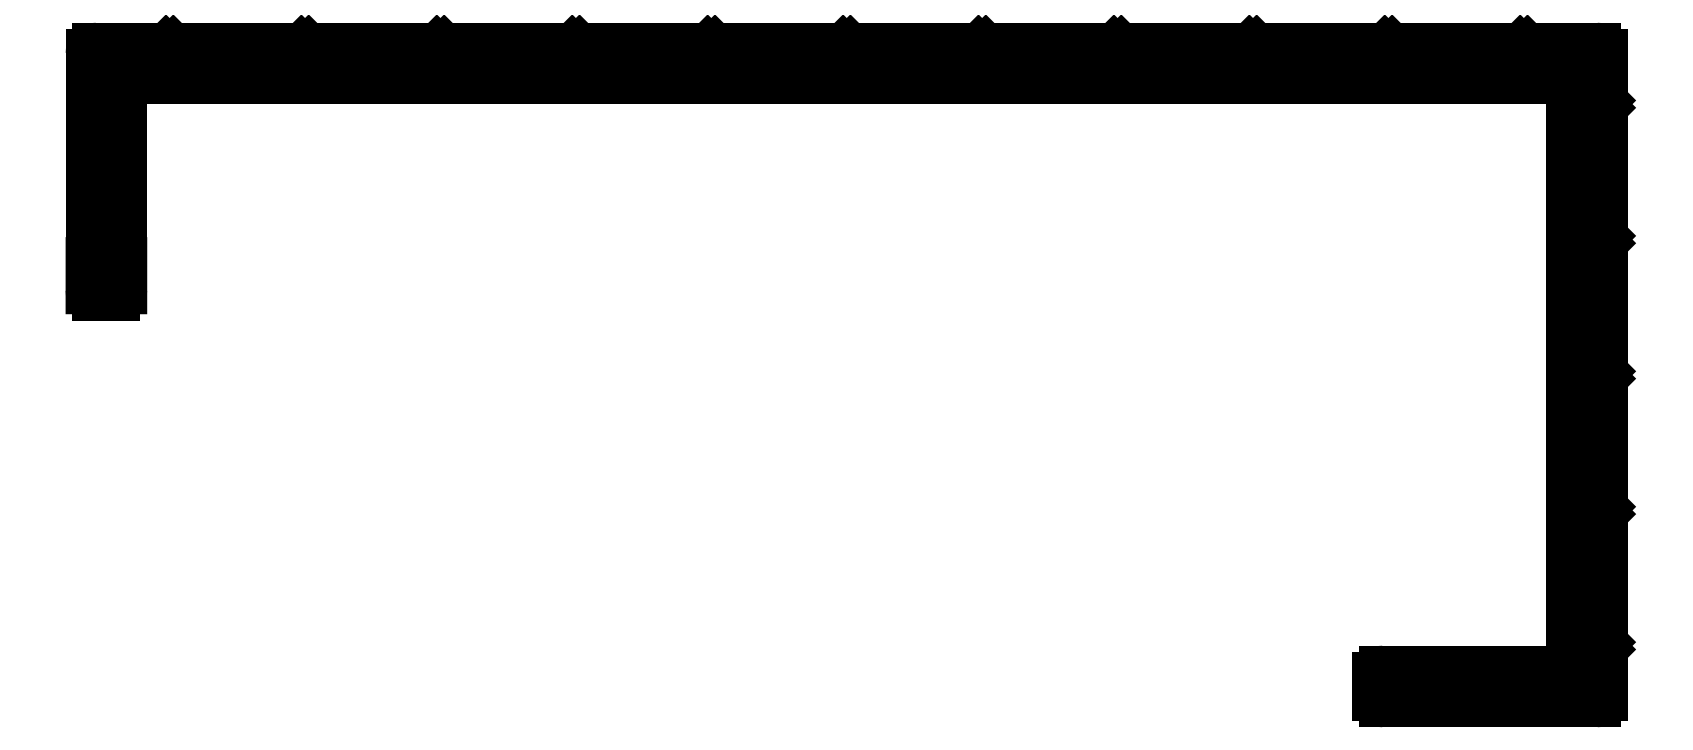
<metadata>
{"format":"dxf","ext":"dxf","renderer":"ezdxf+matplotlib","layout":"modelspace","background":"white","min_lineweight":24,"dpi":150}
</metadata>
<code>
0
SECTION
2
ENTITIES
0
ARC
8
0
10
1413
20
596.6
30
0
40
0.3031
50
90.24
51
134.8
0
LINE
8
0
10
1413
20
596.8
30
0
11
1413
21
596.7
31
0
0
LINE
8
0
10
1418
20
596.9
30
0
11
1413
21
596.9
31
0
0
ARC
8
0
10
1413
20
596.8
30
0
40
0.1
50
225
51
315
0
ARC
8
0
10
1418
20
596.6
30
0
40
0.3031
50
45.24
51
89.76
0
LINE
8
0
10
1413
20
596.7
30
0
11
1412
21
596.8
31
0
0
LINE
8
0
10
1419
20
596.7
30
0
11
1418
21
596.8
31
0
0
ARC
8
0
10
1412
20
596.6
30
0
40
0.3031
50
45.24
51
89.76
0
ARC
8
0
10
1419
20
596.8
30
0
40
0.1
50
225
51
315
0
LINE
8
0
10
1412
20
596.9
30
0
11
1407
21
596.9
31
0
0
LINE
8
0
10
1419
20
596.8
30
0
11
1419
21
596.7
31
0
0
ARC
8
0
10
1407
20
596.6
30
0
40
0.3031
50
90.24
51
134.8
0
ARC
8
0
10
1419
20
596.6
30
0
40
0.3031
50
90.24
51
134.8
0
LINE
8
0
10
1407
20
596.8
30
0
11
1407
21
596.7
31
0
0
LINE
8
0
10
1424
20
596.9
30
0
11
1419
21
596.9
31
0
0
ARC
8
0
10
1407
20
596.8
30
0
40
0.1
50
225
51
315
0
ARC
8
0
10
1424
20
596.6
30
0
40
0.3031
50
45.24
51
89.76
0
LINE
8
0
10
1407
20
596.7
30
0
11
1406
21
596.8
31
0
0
LINE
8
0
10
1425
20
596.7
30
0
11
1424
21
596.8
31
0
0
ARC
8
0
10
1406
20
596.6
30
0
40
0.3031
50
45.24
51
89.76
0
ARC
8
0
10
1425
20
596.8
30
0
40
0.1
50
225
51
315
0
LINE
8
0
10
1406
20
596.9
30
0
11
1401
21
596.9
31
0
0
LINE
8
0
10
1425
20
596.8
30
0
11
1425
21
596.7
31
0
0
ARC
8
0
10
1401
20
596.6
30
0
40
0.3031
50
90.24
51
134.8
0
ARC
8
0
10
1425
20
596.6
30
0
40
0.3031
50
90.24
51
134.8
0
LINE
8
0
10
1401
20
596.8
30
0
11
1401
21
596.7
31
0
0
LINE
8
0
10
1428
20
596.9
30
0
11
1425
21
596.9
31
0
0
ARC
8
0
10
1401
20
596.8
30
0
40
0.1
50
225
51
315
0
ARC
8
0
10
1428
20
596.6
30
0
40
0.3001
50
0.02373
51
89.98
0
LINE
8
0
10
1401
20
596.7
30
0
11
1400
21
596.8
31
0
0
LINE
8
0
10
1428
20
594.7
30
0
11
1428
21
596.6
31
0
0
ARC
8
0
10
1400
20
596.6
30
0
40
0.3031
50
45.24
51
89.76
0
ARC
8
0
10
1428
20
594.7
30
0
40
0.3031
50
315.2
51
359.8
0
LINE
8
0
10
1400
20
596.9
30
0
11
1395
21
596.9
31
0
0
LINE
8
0
10
1428
20
594.4
30
0
11
1428
21
594.5
31
0
0
ARC
8
0
10
1395
20
596.6
30
0
40
0.3031
50
90.24
51
134.8
0
ARC
8
0
10
1428
20
594.4
30
0
40
0.1
50
135
51
225
0
LINE
8
0
10
1395
20
596.8
30
0
11
1395
21
596.7
31
0
0
LINE
8
0
10
1428
20
594.2
30
0
11
1428
21
594.3
31
0
0
ARC
8
0
10
1395
20
596.8
30
0
40
0.1
50
225
51
315
0
ARC
8
0
10
1428
20
594
30
0
40
0.3031
50
0.2413
51
44.76
0
LINE
8
0
10
1395
20
596.7
30
0
11
1394
21
596.8
31
0
0
LINE
8
0
10
1428
20
588.7
30
0
11
1428
21
594
31
0
0
ARC
8
0
10
1394
20
596.6
30
0
40
0.3031
50
45.24
51
89.76
0
ARC
8
0
10
1428
20
588.7
30
0
40
0.3031
50
315.2
51
359.8
0
LINE
8
0
10
1394
20
596.9
30
0
11
1389
21
596.9
31
0
0
LINE
8
0
10
1428
20
588.4
30
0
11
1428
21
588.5
31
0
0
ARC
8
0
10
1389
20
596.6
30
0
40
0.3031
50
90.24
51
134.8
0
ARC
8
0
10
1428
20
588.4
30
0
40
0.1
50
135
51
225
0
LINE
8
0
10
1389
20
596.8
30
0
11
1389
21
596.7
31
0
0
LINE
8
0
10
1428
20
588.2
30
0
11
1428
21
588.3
31
0
0
ARC
8
0
10
1389
20
596.8
30
0
40
0.1
50
225
51
315
0
ARC
8
0
10
1428
20
588
30
0
40
0.3031
50
0.2413
51
44.76
0
LINE
8
0
10
1389
20
596.7
30
0
11
1388
21
596.8
31
0
0
LINE
8
0
10
1428
20
582.7
30
0
11
1428
21
588
31
0
0
ARC
8
0
10
1388
20
596.6
30
0
40
0.3031
50
45.24
51
89.76
0
ARC
8
0
10
1428
20
582.7
30
0
40
0.3031
50
315.2
51
359.8
0
LINE
8
0
10
1388
20
596.9
30
0
11
1383
21
596.9
31
0
0
LINE
8
0
10
1428
20
582.4
30
0
11
1428
21
582.5
31
0
0
ARC
8
0
10
1383
20
596.6
30
0
40
0.3031
50
90.24
51
134.8
0
ARC
8
0
10
1428
20
582.4
30
0
40
0.1
50
135
51
225
0
LINE
8
0
10
1383
20
596.8
30
0
11
1383
21
596.7
31
0
0
LINE
8
0
10
1428
20
582.2
30
0
11
1428
21
582.3
31
0
0
ARC
8
0
10
1383
20
596.8
30
0
40
0.1
50
225
51
315
0
ARC
8
0
10
1428
20
582
30
0
40
0.3031
50
0.2415
51
44.76
0
LINE
8
0
10
1383
20
596.7
30
0
11
1382
21
596.8
31
0
0
LINE
8
0
10
1428
20
576.7
30
0
11
1428
21
582
31
0
0
ARC
8
0
10
1382
20
596.6
30
0
40
0.3031
50
45.24
51
89.76
0
ARC
8
0
10
1428
20
576.7
30
0
40
0.3031
50
315.2
51
359.8
0
LINE
8
0
10
1382
20
596.9
30
0
11
1377
21
596.9
31
0
0
LINE
8
0
10
1428
20
576.4
30
0
11
1428
21
576.5
31
0
0
ARC
8
0
10
1377
20
596.6
30
0
40
0.3031
50
90.24
51
134.8
0
ARC
8
0
10
1428
20
576.4
30
0
40
0.1
50
135
51
225
0
LINE
8
0
10
1377
20
596.8
30
0
11
1377
21
596.7
31
0
0
LINE
8
0
10
1428
20
576.2
30
0
11
1428
21
576.3
31
0
0
ARC
8
0
10
1377
20
596.8
30
0
40
0.1
50
225
51
315
0
ARC
8
0
10
1428
20
576
30
0
40
0.3031
50
0.2415
51
44.76
0
LINE
8
0
10
1377
20
596.7
30
0
11
1376
21
596.8
31
0
0
LINE
8
0
10
1428
20
570.7
30
0
11
1428
21
576
31
0
0
ARC
8
0
10
1376
20
596.6
30
0
40
0.3031
50
45.24
51
89.76
0
ARC
8
0
10
1428
20
570.7
30
0
40
0.3031
50
315.2
51
359.8
0
LINE
8
0
10
1376
20
596.9
30
0
11
1371
21
596.9
31
0
0
LINE
8
0
10
1428
20
570.4
30
0
11
1428
21
570.5
31
0
0
ARC
8
0
10
1371
20
596.6
30
0
40
0.3031
50
90.24
51
134.8
0
ARC
8
0
10
1428
20
570.4
30
0
40
0.1
50
135
51
225
0
LINE
8
0
10
1371
20
596.8
30
0
11
1371
21
596.7
31
0
0
LINE
8
0
10
1428
20
570.2
30
0
11
1428
21
570.3
31
0
0
ARC
8
0
10
1371
20
596.8
30
0
40
0.1
50
225
51
315
0
ARC
8
0
10
1428
20
570
30
0
40
0.3031
50
0.2415
51
44.76
0
LINE
8
0
10
1371
20
596.7
30
0
11
1370
21
596.8
31
0
0
LINE
8
0
10
1428
20
568.2
30
0
11
1428
21
570
31
0
0
ARC
8
0
10
1370
20
596.6
30
0
40
0.3031
50
45.24
51
89.76
0
ARC
8
0
10
1428
20
568.2
30
0
40
0.3001
50
270
51
360
0
LINE
8
0
10
1370
20
596.9
30
0
11
1365
21
596.9
31
0
0
LINE
8
0
10
1418
20
567.9
30
0
11
1428
21
567.9
31
0
0
ARC
8
0
10
1365
20
596.6
30
0
40
0.3031
50
90.24
51
134.8
0
ARC
8
0
10
1418
20
568.2
30
0
40
0.3001
50
180
51
270
0
LINE
8
0
10
1365
20
596.8
30
0
11
1365
21
596.7
31
0
0
LINE
8
0
10
1418
20
569
30
0
11
1418
21
568.2
31
0
0
ARC
8
0
10
1365
20
596.8
30
0
40
0.1
50
225
51
315
0
ARC
8
0
10
1418
20
569
30
0
40
0.3001
50
90.02
51
180
0
LINE
8
0
10
1365
20
596.7
30
0
11
1364
21
596.8
31
0
0
LINE
8
0
10
1427
20
569.3
30
0
11
1418
21
569.3
31
0
0
ARC
8
0
10
1364
20
596.6
30
0
40
0.3031
50
45.24
51
89.76
0
LINE
8
0
10
1427
20
595.5
30
0
11
1427
21
569.3
31
0
0
LINE
8
0
10
1364
20
596.9
30
0
11
1361
21
596.9
31
0
0
LINE
8
0
10
1363
20
595.5
30
0
11
1427
21
595.5
31
0
0
ARC
8
0
10
1361
20
596.6
30
0
40
0.3001
50
90.02
51
180
0
LINE
8
0
10
1363
20
587.4
30
0
11
1363
21
595.5
31
0
0
LINE
8
0
10
1361
20
596.6
30
0
11
1361
21
587.4
31
0
0
LINE
8
0
10
1363
20
586.2
30
0
11
1363
21
587.4
31
0
0
LINE
8
0
10
1361
20
587.4
30
0
11
1361
21
586.2
31
0
0
ARC
8
0
10
1362
20
586.2
30
0
40
0.3001
50
270
51
360
0
ARC
8
0
10
1361
20
586.2
30
0
40
0.3001
50
180
51
270
0
LINE
8
0
10
1361
20
585.9
30
0
11
1362
21
585.9
31
0
0
ENDSEC
0
EOF

</code>
